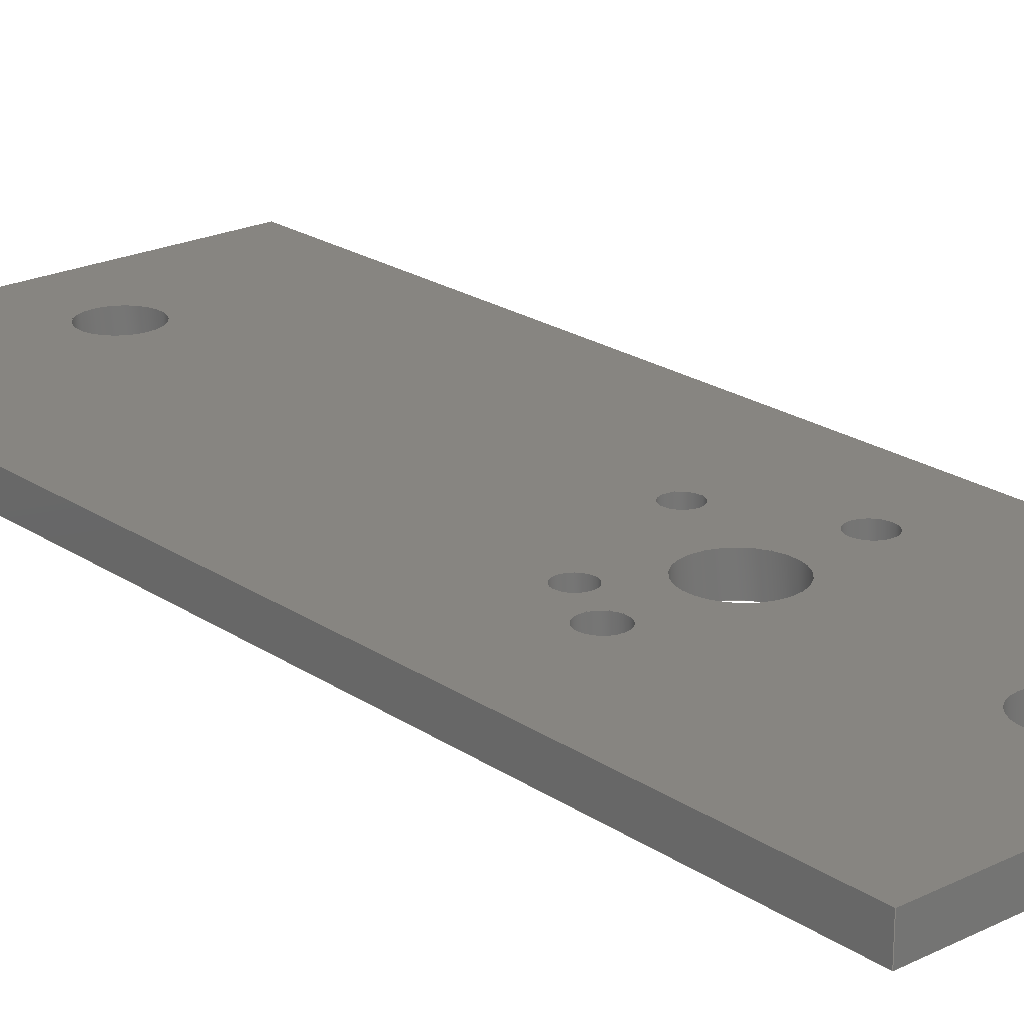
<metadata>
{"format":"step","ext":"step","renderer":"f3d","projection":"perspective","resolution":1024,"background":"white","views":[{"elev":21.7,"azim":-40.6,"up":"+Z"}]}
</metadata>
<code>
ISO-10303-21;
DATA;
#1 = APPLICATION_PROTOCOL_DEFINITION('international standard',
  'automotive_design',2000,#2);
#2 = APPLICATION_CONTEXT(
  'core data for automotive mechanical design processes');
#3 = SHAPE_DEFINITION_REPRESENTATION(#4,#10);
#4 = PRODUCT_DEFINITION_SHAPE('','',#5);
#5 = PRODUCT_DEFINITION('design','',#6,#9);
#6 = PRODUCT_DEFINITION_FORMATION('','',#7);
#7 = PRODUCT('4board_c 1','4board_c 1','',(#8));
#8 = PRODUCT_CONTEXT('',#2,'mechanical');
#9 = PRODUCT_DEFINITION_CONTEXT('part definition',#2,'design');
#10 = SHAPE_REPRESENTATION('',(#11,#15),#19);
#11 = AXIS2_PLACEMENT_3D('',#12,#13,#14);
#12 = CARTESIAN_POINT('',(0,0,0));
#13 = DIRECTION('',(0,0,1));
#14 = DIRECTION('',(1,0,-0));
#15 = AXIS2_PLACEMENT_3D('',#16,#17,#18);
#16 = CARTESIAN_POINT('',(0,0,0));
#17 = DIRECTION('',(0,0,1));
#18 = DIRECTION('',(1,0,-0));
#19 = ( GEOMETRIC_REPRESENTATION_CONTEXT(3) 
GLOBAL_UNCERTAINTY_ASSIGNED_CONTEXT((#23)) GLOBAL_UNIT_ASSIGNED_CONTEXT(
(#20,#21,#22)) REPRESENTATION_CONTEXT('Context #1',
  '3D Context with UNIT and UNCERTAINTY') );
#20 = ( LENGTH_UNIT() NAMED_UNIT(*) SI_UNIT(.MILLI.,.METRE.) );
#21 = ( NAMED_UNIT(*) PLANE_ANGLE_UNIT() SI_UNIT($,.RADIAN.) );
#22 = ( NAMED_UNIT(*) SI_UNIT($,.STERADIAN.) SOLID_ANGLE_UNIT() );
#23 = UNCERTAINTY_MEASURE_WITH_UNIT(LENGTH_MEASURE(1e-07),#20,
  'distance_accuracy_value','confusion accuracy');
#24 = PRODUCT_RELATED_PRODUCT_CATEGORY('part',$,(#7));
#25 = SHAPE_DEFINITION_REPRESENTATION(#26,#32);
#26 = PRODUCT_DEFINITION_SHAPE('','',#27);
#27 = PRODUCT_DEFINITION('design','',#28,#31);
#28 = PRODUCT_DEFINITION_FORMATION('','',#29);
#29 = PRODUCT('4board_c_PCB','4board_c_PCB','',(#30));
#30 = PRODUCT_CONTEXT('',#2,'mechanical');
#31 = PRODUCT_DEFINITION_CONTEXT('part definition',#2,'design');
#32 = ADVANCED_BREP_SHAPE_REPRESENTATION('',(#11,#33),#456);
#33 = MANIFOLD_SOLID_BREP('',#34);
#34 = CLOSED_SHELL('',(#35,#75,#106,#137,#231,#325,#337,#354,#371,#388,
    #405,#422,#439));
#35 = ADVANCED_FACE('',(#36),#70,.T.);
#36 = FACE_BOUND('',#37,.T.);
#37 = EDGE_LOOP('',(#38,#48,#56,#64));
#38 = ORIENTED_EDGE('',*,*,#39,.T.);
#39 = EDGE_CURVE('',#40,#42,#44,.T.);
#40 = VERTEX_POINT('',#41);
#41 = CARTESIAN_POINT('',(160.4,-125.2,0));
#42 = VERTEX_POINT('',#43);
#43 = CARTESIAN_POINT('',(160.4,-125.2,1.6));
#44 = LINE('',#45,#46);
#45 = CARTESIAN_POINT('',(160.4,-125.2,0));
#46 = VECTOR('',#47,1);
#47 = DIRECTION('',(0,0,1));
#48 = ORIENTED_EDGE('',*,*,#49,.T.);
#49 = EDGE_CURVE('',#42,#50,#52,.T.);
#50 = VERTEX_POINT('',#51);
#51 = CARTESIAN_POINT('',(139.6,-125.2,1.6));
#52 = LINE('',#53,#54);
#53 = CARTESIAN_POINT('',(160.4,-125.2,1.6));
#54 = VECTOR('',#55,1);
#55 = DIRECTION('',(-1,0,0));
#56 = ORIENTED_EDGE('',*,*,#57,.F.);
#57 = EDGE_CURVE('',#58,#50,#60,.T.);
#58 = VERTEX_POINT('',#59);
#59 = CARTESIAN_POINT('',(139.6,-125.2,0));
#60 = LINE('',#61,#62);
#61 = CARTESIAN_POINT('',(139.6,-125.2,0));
#62 = VECTOR('',#63,1);
#63 = DIRECTION('',(0,0,1));
#64 = ORIENTED_EDGE('',*,*,#65,.F.);
#65 = EDGE_CURVE('',#40,#58,#66,.T.);
#66 = LINE('',#67,#68);
#67 = CARTESIAN_POINT('',(160.4,-125.2,0));
#68 = VECTOR('',#69,1);
#69 = DIRECTION('',(-1,0,0));
#70 = PLANE('',#71);
#71 = AXIS2_PLACEMENT_3D('',#72,#73,#74);
#72 = CARTESIAN_POINT('',(160.4,-125.2,0));
#73 = DIRECTION('',(0,-1,0));
#74 = DIRECTION('',(-1,0,0));
#75 = ADVANCED_FACE('',(#76),#101,.T.);
#76 = FACE_BOUND('',#77,.T.);
#77 = EDGE_LOOP('',(#78,#88,#94,#95));
#78 = ORIENTED_EDGE('',*,*,#79,.T.);
#79 = EDGE_CURVE('',#80,#82,#84,.T.);
#80 = VERTEX_POINT('',#81);
#81 = CARTESIAN_POINT('',(160.4,-74.75,0));
#82 = VERTEX_POINT('',#83);
#83 = CARTESIAN_POINT('',(160.4,-74.75,1.6));
#84 = LINE('',#85,#86);
#85 = CARTESIAN_POINT('',(160.4,-74.75,0));
#86 = VECTOR('',#87,1);
#87 = DIRECTION('',(0,0,1));
#88 = ORIENTED_EDGE('',*,*,#89,.T.);
#89 = EDGE_CURVE('',#82,#42,#90,.T.);
#90 = LINE('',#91,#92);
#91 = CARTESIAN_POINT('',(160.4,-74.75,1.6));
#92 = VECTOR('',#93,1);
#93 = DIRECTION('',(0,-1,0));
#94 = ORIENTED_EDGE('',*,*,#39,.F.);
#95 = ORIENTED_EDGE('',*,*,#96,.F.);
#96 = EDGE_CURVE('',#80,#40,#97,.T.);
#97 = LINE('',#98,#99);
#98 = CARTESIAN_POINT('',(160.4,-74.75,0));
#99 = VECTOR('',#100,1);
#100 = DIRECTION('',(0,-1,0));
#101 = PLANE('',#102);
#102 = AXIS2_PLACEMENT_3D('',#103,#104,#105);
#103 = CARTESIAN_POINT('',(160.4,-74.75,0));
#104 = DIRECTION('',(1,0,-0));
#105 = DIRECTION('',(0,-1,0));
#106 = ADVANCED_FACE('',(#107),#132,.T.);
#107 = FACE_BOUND('',#108,.T.);
#108 = EDGE_LOOP('',(#109,#110,#118,#126));
#109 = ORIENTED_EDGE('',*,*,#57,.T.);
#110 = ORIENTED_EDGE('',*,*,#111,.T.);
#111 = EDGE_CURVE('',#50,#112,#114,.T.);
#112 = VERTEX_POINT('',#113);
#113 = CARTESIAN_POINT('',(139.6,-74.75,1.6));
#114 = LINE('',#115,#116);
#115 = CARTESIAN_POINT('',(139.6,-125.2,1.6));
#116 = VECTOR('',#117,1);
#117 = DIRECTION('',(0,1,0));
#118 = ORIENTED_EDGE('',*,*,#119,.F.);
#119 = EDGE_CURVE('',#120,#112,#122,.T.);
#120 = VERTEX_POINT('',#121);
#121 = CARTESIAN_POINT('',(139.6,-74.75,0));
#122 = LINE('',#123,#124);
#123 = CARTESIAN_POINT('',(139.6,-74.75,0));
#124 = VECTOR('',#125,1);
#125 = DIRECTION('',(0,0,1));
#126 = ORIENTED_EDGE('',*,*,#127,.F.);
#127 = EDGE_CURVE('',#58,#120,#128,.T.);
#128 = LINE('',#129,#130);
#129 = CARTESIAN_POINT('',(139.6,-125.2,0));
#130 = VECTOR('',#131,1);
#131 = DIRECTION('',(0,1,0));
#132 = PLANE('',#133);
#133 = AXIS2_PLACEMENT_3D('',#134,#135,#136);
#134 = CARTESIAN_POINT('',(139.6,-125.2,0));
#135 = DIRECTION('',(-1,0,0));
#136 = DIRECTION('',(0,1,0));
#137 = ADVANCED_FACE('',(#138,#149,#160,#171,#182,#193,#204,#215),#226,
  .F.);
#138 = FACE_BOUND('',#139,.F.);
#139 = EDGE_LOOP('',(#140,#141,#142,#148));
#140 = ORIENTED_EDGE('',*,*,#65,.F.);
#141 = ORIENTED_EDGE('',*,*,#96,.F.);
#142 = ORIENTED_EDGE('',*,*,#143,.F.);
#143 = EDGE_CURVE('',#120,#80,#144,.T.);
#144 = LINE('',#145,#146);
#145 = CARTESIAN_POINT('',(139.6,-74.75,0));
#146 = VECTOR('',#147,1);
#147 = DIRECTION('',(1,0,0));
#148 = ORIENTED_EDGE('',*,*,#127,.F.);
#149 = FACE_BOUND('',#150,.F.);
#150 = EDGE_LOOP('',(#151));
#151 = ORIENTED_EDGE('',*,*,#152,.T.);
#152 = EDGE_CURVE('',#153,#153,#155,.T.);
#153 = VERTEX_POINT('',#154);
#154 = CARTESIAN_POINT('',(145.3,-110,0));
#155 = CIRCLE('',#156,0.875);
#156 = AXIS2_PLACEMENT_3D('',#157,#158,#159);
#157 = CARTESIAN_POINT('',(145.3,-109.1,0));
#158 = DIRECTION('',(-0,0,-1));
#159 = DIRECTION('',(-0,-1,0));
#160 = FACE_BOUND('',#161,.F.);
#161 = EDGE_LOOP('',(#162));
#162 = ORIENTED_EDGE('',*,*,#163,.T.);
#163 = EDGE_CURVE('',#164,#164,#166,.T.);
#164 = VERTEX_POINT('',#165);
#165 = CARTESIAN_POINT('',(146.6,-107.3,0));
#166 = CIRCLE('',#167,0.75);
#167 = AXIS2_PLACEMENT_3D('',#168,#169,#170);
#168 = CARTESIAN_POINT('',(146.6,-106.6,0));
#169 = DIRECTION('',(-0,0,-1));
#170 = DIRECTION('',(-0,-1,0));
#171 = FACE_BOUND('',#172,.F.);
#172 = EDGE_LOOP('',(#173));
#173 = ORIENTED_EDGE('',*,*,#174,.T.);
#174 = EDGE_CURVE('',#175,#175,#177,.T.);
#175 = VERTEX_POINT('',#176);
#176 = CARTESIAN_POINT('',(150.5,-122.3,0));
#177 = CIRCLE('',#178,1.6);
#178 = AXIS2_PLACEMENT_3D('',#179,#180,#181);
#179 = CARTESIAN_POINT('',(150.5,-120.8,0));
#180 = DIRECTION('',(-0,0,-1));
#181 = DIRECTION('',(-0,-1,0));
#182 = FACE_BOUND('',#183,.F.);
#183 = EDGE_LOOP('',(#184));
#184 = ORIENTED_EDGE('',*,*,#185,.T.);
#185 = EDGE_CURVE('',#186,#186,#188,.T.);
#186 = VERTEX_POINT('',#187);
#187 = CARTESIAN_POINT('',(150.4,-111.1,0));
#188 = CIRCLE('',#189,2);
#189 = AXIS2_PLACEMENT_3D('',#190,#191,#192);
#190 = CARTESIAN_POINT('',(150.4,-109.1,0));
#191 = DIRECTION('',(-0,0,-1));
#192 = DIRECTION('',(-0,-1,0));
#193 = FACE_BOUND('',#194,.F.);
#194 = EDGE_LOOP('',(#195));
#195 = ORIENTED_EDGE('',*,*,#196,.T.);
#196 = EDGE_CURVE('',#197,#197,#199,.T.);
#197 = VERTEX_POINT('',#198);
#198 = CARTESIAN_POINT('',(153,-104.8,0));
#199 = CIRCLE('',#200,0.75);
#200 = AXIS2_PLACEMENT_3D('',#201,#202,#203);
#201 = CARTESIAN_POINT('',(153,-104,0));
#202 = DIRECTION('',(-0,0,-1));
#203 = DIRECTION('',(-0,-1,0));
#204 = FACE_BOUND('',#205,.F.);
#205 = EDGE_LOOP('',(#206));
#206 = ORIENTED_EDGE('',*,*,#207,.T.);
#207 = EDGE_CURVE('',#208,#208,#210,.T.);
#208 = VERTEX_POINT('',#209);
#209 = CARTESIAN_POINT('',(155.5,-110,0));
#210 = CIRCLE('',#211,0.875);
#211 = AXIS2_PLACEMENT_3D('',#212,#213,#214);
#212 = CARTESIAN_POINT('',(155.5,-109.1,0));
#213 = DIRECTION('',(-0,0,-1));
#214 = DIRECTION('',(-0,-1,0));
#215 = FACE_BOUND('',#216,.F.);
#216 = EDGE_LOOP('',(#217));
#217 = ORIENTED_EDGE('',*,*,#218,.T.);
#218 = EDGE_CURVE('',#219,#219,#221,.T.);
#219 = VERTEX_POINT('',#220);
#220 = CARTESIAN_POINT('',(150,-81.85,0));
#221 = CIRCLE('',#222,1.6);
#222 = AXIS2_PLACEMENT_3D('',#223,#224,#225);
#223 = CARTESIAN_POINT('',(150,-80.25,0));
#224 = DIRECTION('',(-0,0,-1));
#225 = DIRECTION('',(-0,-1,0));
#226 = PLANE('',#227);
#227 = AXIS2_PLACEMENT_3D('',#228,#229,#230);
#228 = CARTESIAN_POINT('',(0,0,0));
#229 = DIRECTION('',(0,0,1));
#230 = DIRECTION('',(1,0,-0));
#231 = ADVANCED_FACE('',(#232,#243,#254,#265,#276,#287,#298,#309),#320,
  .T.);
#232 = FACE_BOUND('',#233,.T.);
#233 = EDGE_LOOP('',(#234,#235,#236,#242));
#234 = ORIENTED_EDGE('',*,*,#49,.F.);
#235 = ORIENTED_EDGE('',*,*,#89,.F.);
#236 = ORIENTED_EDGE('',*,*,#237,.F.);
#237 = EDGE_CURVE('',#112,#82,#238,.T.);
#238 = LINE('',#239,#240);
#239 = CARTESIAN_POINT('',(139.6,-74.75,1.6));
#240 = VECTOR('',#241,1);
#241 = DIRECTION('',(1,0,0));
#242 = ORIENTED_EDGE('',*,*,#111,.F.);
#243 = FACE_BOUND('',#244,.T.);
#244 = EDGE_LOOP('',(#245));
#245 = ORIENTED_EDGE('',*,*,#246,.T.);
#246 = EDGE_CURVE('',#247,#247,#249,.T.);
#247 = VERTEX_POINT('',#248);
#248 = CARTESIAN_POINT('',(145.3,-110,1.6));
#249 = CIRCLE('',#250,0.875);
#250 = AXIS2_PLACEMENT_3D('',#251,#252,#253);
#251 = CARTESIAN_POINT('',(145.3,-109.1,1.6));
#252 = DIRECTION('',(-0,0,-1));
#253 = DIRECTION('',(-0,-1,0));
#254 = FACE_BOUND('',#255,.T.);
#255 = EDGE_LOOP('',(#256));
#256 = ORIENTED_EDGE('',*,*,#257,.T.);
#257 = EDGE_CURVE('',#258,#258,#260,.T.);
#258 = VERTEX_POINT('',#259);
#259 = CARTESIAN_POINT('',(146.6,-107.3,1.6));
#260 = CIRCLE('',#261,0.75);
#261 = AXIS2_PLACEMENT_3D('',#262,#263,#264);
#262 = CARTESIAN_POINT('',(146.6,-106.6,1.6));
#263 = DIRECTION('',(-0,0,-1));
#264 = DIRECTION('',(-0,-1,0));
#265 = FACE_BOUND('',#266,.T.);
#266 = EDGE_LOOP('',(#267));
#267 = ORIENTED_EDGE('',*,*,#268,.T.);
#268 = EDGE_CURVE('',#269,#269,#271,.T.);
#269 = VERTEX_POINT('',#270);
#270 = CARTESIAN_POINT('',(150.5,-122.3,1.6));
#271 = CIRCLE('',#272,1.6);
#272 = AXIS2_PLACEMENT_3D('',#273,#274,#275);
#273 = CARTESIAN_POINT('',(150.5,-120.8,1.6));
#274 = DIRECTION('',(-0,0,-1));
#275 = DIRECTION('',(-0,-1,0));
#276 = FACE_BOUND('',#277,.T.);
#277 = EDGE_LOOP('',(#278));
#278 = ORIENTED_EDGE('',*,*,#279,.T.);
#279 = EDGE_CURVE('',#280,#280,#282,.T.);
#280 = VERTEX_POINT('',#281);
#281 = CARTESIAN_POINT('',(150.4,-111.1,1.6));
#282 = CIRCLE('',#283,2);
#283 = AXIS2_PLACEMENT_3D('',#284,#285,#286);
#284 = CARTESIAN_POINT('',(150.4,-109.1,1.6));
#285 = DIRECTION('',(-0,0,-1));
#286 = DIRECTION('',(-0,-1,0));
#287 = FACE_BOUND('',#288,.T.);
#288 = EDGE_LOOP('',(#289));
#289 = ORIENTED_EDGE('',*,*,#290,.T.);
#290 = EDGE_CURVE('',#291,#291,#293,.T.);
#291 = VERTEX_POINT('',#292);
#292 = CARTESIAN_POINT('',(153,-104.8,1.6));
#293 = CIRCLE('',#294,0.75);
#294 = AXIS2_PLACEMENT_3D('',#295,#296,#297);
#295 = CARTESIAN_POINT('',(153,-104,1.6));
#296 = DIRECTION('',(-0,0,-1));
#297 = DIRECTION('',(-0,-1,0));
#298 = FACE_BOUND('',#299,.T.);
#299 = EDGE_LOOP('',(#300));
#300 = ORIENTED_EDGE('',*,*,#301,.T.);
#301 = EDGE_CURVE('',#302,#302,#304,.T.);
#302 = VERTEX_POINT('',#303);
#303 = CARTESIAN_POINT('',(155.5,-110,1.6));
#304 = CIRCLE('',#305,0.875);
#305 = AXIS2_PLACEMENT_3D('',#306,#307,#308);
#306 = CARTESIAN_POINT('',(155.5,-109.1,1.6));
#307 = DIRECTION('',(-0,0,-1));
#308 = DIRECTION('',(-0,-1,0));
#309 = FACE_BOUND('',#310,.T.);
#310 = EDGE_LOOP('',(#311));
#311 = ORIENTED_EDGE('',*,*,#312,.T.);
#312 = EDGE_CURVE('',#313,#313,#315,.T.);
#313 = VERTEX_POINT('',#314);
#314 = CARTESIAN_POINT('',(150,-81.85,1.6));
#315 = CIRCLE('',#316,1.6);
#316 = AXIS2_PLACEMENT_3D('',#317,#318,#319);
#317 = CARTESIAN_POINT('',(150,-80.25,1.6));
#318 = DIRECTION('',(-0,0,-1));
#319 = DIRECTION('',(-0,-1,0));
#320 = PLANE('',#321);
#321 = AXIS2_PLACEMENT_3D('',#322,#323,#324);
#322 = CARTESIAN_POINT('',(0,0,1.6));
#323 = DIRECTION('',(0,0,1));
#324 = DIRECTION('',(1,0,-0));
#325 = ADVANCED_FACE('',(#326),#332,.T.);
#326 = FACE_BOUND('',#327,.T.);
#327 = EDGE_LOOP('',(#328,#329,#330,#331));
#328 = ORIENTED_EDGE('',*,*,#119,.T.);
#329 = ORIENTED_EDGE('',*,*,#237,.T.);
#330 = ORIENTED_EDGE('',*,*,#79,.F.);
#331 = ORIENTED_EDGE('',*,*,#143,.F.);
#332 = PLANE('',#333);
#333 = AXIS2_PLACEMENT_3D('',#334,#335,#336);
#334 = CARTESIAN_POINT('',(139.6,-74.75,0));
#335 = DIRECTION('',(0,1,0));
#336 = DIRECTION('',(1,0,0));
#337 = ADVANCED_FACE('',(#338),#349,.F.);
#338 = FACE_BOUND('',#339,.T.);
#339 = EDGE_LOOP('',(#340,#341,#347,#348));
#340 = ORIENTED_EDGE('',*,*,#152,.T.);
#341 = ORIENTED_EDGE('',*,*,#342,.T.);
#342 = EDGE_CURVE('',#153,#247,#343,.T.);
#343 = LINE('',#344,#345);
#344 = CARTESIAN_POINT('',(145.3,-110,-0.045));
#345 = VECTOR('',#346,1);
#346 = DIRECTION('',(0,0,1));
#347 = ORIENTED_EDGE('',*,*,#246,.F.);
#348 = ORIENTED_EDGE('',*,*,#342,.F.);
#349 = CYLINDRICAL_SURFACE('',#350,0.875);
#350 = AXIS2_PLACEMENT_3D('',#351,#352,#353);
#351 = CARTESIAN_POINT('',(145.3,-109.1,-0.045));
#352 = DIRECTION('',(-0,-0,-1));
#353 = DIRECTION('',(-0,-1,0));
#354 = ADVANCED_FACE('',(#355),#366,.F.);
#355 = FACE_BOUND('',#356,.T.);
#356 = EDGE_LOOP('',(#357,#358,#364,#365));
#357 = ORIENTED_EDGE('',*,*,#163,.T.);
#358 = ORIENTED_EDGE('',*,*,#359,.T.);
#359 = EDGE_CURVE('',#164,#258,#360,.T.);
#360 = LINE('',#361,#362);
#361 = CARTESIAN_POINT('',(146.6,-107.3,-0.045));
#362 = VECTOR('',#363,1);
#363 = DIRECTION('',(0,0,1));
#364 = ORIENTED_EDGE('',*,*,#257,.F.);
#365 = ORIENTED_EDGE('',*,*,#359,.F.);
#366 = CYLINDRICAL_SURFACE('',#367,0.75);
#367 = AXIS2_PLACEMENT_3D('',#368,#369,#370);
#368 = CARTESIAN_POINT('',(146.6,-106.6,-0.045));
#369 = DIRECTION('',(-0,-0,-1));
#370 = DIRECTION('',(-0,-1,0));
#371 = ADVANCED_FACE('',(#372),#383,.F.);
#372 = FACE_BOUND('',#373,.T.);
#373 = EDGE_LOOP('',(#374,#375,#381,#382));
#374 = ORIENTED_EDGE('',*,*,#174,.T.);
#375 = ORIENTED_EDGE('',*,*,#376,.T.);
#376 = EDGE_CURVE('',#175,#269,#377,.T.);
#377 = LINE('',#378,#379);
#378 = CARTESIAN_POINT('',(150.5,-122.3,-0.045));
#379 = VECTOR('',#380,1);
#380 = DIRECTION('',(0,0,1));
#381 = ORIENTED_EDGE('',*,*,#268,.F.);
#382 = ORIENTED_EDGE('',*,*,#376,.F.);
#383 = CYLINDRICAL_SURFACE('',#384,1.6);
#384 = AXIS2_PLACEMENT_3D('',#385,#386,#387);
#385 = CARTESIAN_POINT('',(150.5,-120.8,-0.045));
#386 = DIRECTION('',(-0,-0,-1));
#387 = DIRECTION('',(-0,-1,0));
#388 = ADVANCED_FACE('',(#389),#400,.F.);
#389 = FACE_BOUND('',#390,.T.);
#390 = EDGE_LOOP('',(#391,#392,#398,#399));
#391 = ORIENTED_EDGE('',*,*,#185,.T.);
#392 = ORIENTED_EDGE('',*,*,#393,.T.);
#393 = EDGE_CURVE('',#186,#280,#394,.T.);
#394 = LINE('',#395,#396);
#395 = CARTESIAN_POINT('',(150.4,-111.1,-0.045));
#396 = VECTOR('',#397,1);
#397 = DIRECTION('',(0,0,1));
#398 = ORIENTED_EDGE('',*,*,#279,.F.);
#399 = ORIENTED_EDGE('',*,*,#393,.F.);
#400 = CYLINDRICAL_SURFACE('',#401,2);
#401 = AXIS2_PLACEMENT_3D('',#402,#403,#404);
#402 = CARTESIAN_POINT('',(150.4,-109.1,-0.045));
#403 = DIRECTION('',(-0,-0,-1));
#404 = DIRECTION('',(-0,-1,0));
#405 = ADVANCED_FACE('',(#406),#417,.F.);
#406 = FACE_BOUND('',#407,.T.);
#407 = EDGE_LOOP('',(#408,#409,#415,#416));
#408 = ORIENTED_EDGE('',*,*,#196,.T.);
#409 = ORIENTED_EDGE('',*,*,#410,.T.);
#410 = EDGE_CURVE('',#197,#291,#411,.T.);
#411 = LINE('',#412,#413);
#412 = CARTESIAN_POINT('',(153,-104.8,-0.045));
#413 = VECTOR('',#414,1);
#414 = DIRECTION('',(0,0,1));
#415 = ORIENTED_EDGE('',*,*,#290,.F.);
#416 = ORIENTED_EDGE('',*,*,#410,.F.);
#417 = CYLINDRICAL_SURFACE('',#418,0.75);
#418 = AXIS2_PLACEMENT_3D('',#419,#420,#421);
#419 = CARTESIAN_POINT('',(153,-104,-0.045));
#420 = DIRECTION('',(-0,-0,-1));
#421 = DIRECTION('',(-0,-1,0));
#422 = ADVANCED_FACE('',(#423),#434,.F.);
#423 = FACE_BOUND('',#424,.T.);
#424 = EDGE_LOOP('',(#425,#426,#432,#433));
#425 = ORIENTED_EDGE('',*,*,#207,.T.);
#426 = ORIENTED_EDGE('',*,*,#427,.T.);
#427 = EDGE_CURVE('',#208,#302,#428,.T.);
#428 = LINE('',#429,#430);
#429 = CARTESIAN_POINT('',(155.5,-110,-0.045));
#430 = VECTOR('',#431,1);
#431 = DIRECTION('',(0,0,1));
#432 = ORIENTED_EDGE('',*,*,#301,.F.);
#433 = ORIENTED_EDGE('',*,*,#427,.F.);
#434 = CYLINDRICAL_SURFACE('',#435,0.875);
#435 = AXIS2_PLACEMENT_3D('',#436,#437,#438);
#436 = CARTESIAN_POINT('',(155.5,-109.1,-0.045));
#437 = DIRECTION('',(-0,-0,-1));
#438 = DIRECTION('',(-0,-1,0));
#439 = ADVANCED_FACE('',(#440),#451,.F.);
#440 = FACE_BOUND('',#441,.T.);
#441 = EDGE_LOOP('',(#442,#443,#449,#450));
#442 = ORIENTED_EDGE('',*,*,#218,.T.);
#443 = ORIENTED_EDGE('',*,*,#444,.T.);
#444 = EDGE_CURVE('',#219,#313,#445,.T.);
#445 = LINE('',#446,#447);
#446 = CARTESIAN_POINT('',(150,-81.85,-0.045));
#447 = VECTOR('',#448,1);
#448 = DIRECTION('',(0,0,1));
#449 = ORIENTED_EDGE('',*,*,#312,.F.);
#450 = ORIENTED_EDGE('',*,*,#444,.F.);
#451 = CYLINDRICAL_SURFACE('',#452,1.6);
#452 = AXIS2_PLACEMENT_3D('',#453,#454,#455);
#453 = CARTESIAN_POINT('',(150,-80.25,-0.045));
#454 = DIRECTION('',(-0,-0,-1));
#455 = DIRECTION('',(-0,-1,0));
#456 = ( GEOMETRIC_REPRESENTATION_CONTEXT(3) 
GLOBAL_UNCERTAINTY_ASSIGNED_CONTEXT((#460)) GLOBAL_UNIT_ASSIGNED_CONTEXT
((#457,#458,#459)) REPRESENTATION_CONTEXT('Context #1',
  '3D Context with UNIT and UNCERTAINTY') );
#457 = ( LENGTH_UNIT() NAMED_UNIT(*) SI_UNIT(.MILLI.,.METRE.) );
#458 = ( NAMED_UNIT(*) PLANE_ANGLE_UNIT() SI_UNIT($,.RADIAN.) );
#459 = ( NAMED_UNIT(*) SI_UNIT($,.STERADIAN.) SOLID_ANGLE_UNIT() );
#460 = UNCERTAINTY_MEASURE_WITH_UNIT(LENGTH_MEASURE(1e-07),#457,
  'distance_accuracy_value','confusion accuracy');
#461 = CONTEXT_DEPENDENT_SHAPE_REPRESENTATION(#462,#464);
#462 = ( REPRESENTATION_RELATIONSHIP('','',#32,#10) 
REPRESENTATION_RELATIONSHIP_WITH_TRANSFORMATION(#463) 
SHAPE_REPRESENTATION_RELATIONSHIP() );
#463 = ITEM_DEFINED_TRANSFORMATION('','',#11,#15);
#464 = PRODUCT_DEFINITION_SHAPE('Placement','Placement of an item',#465
  );
#465 = NEXT_ASSEMBLY_USAGE_OCCURRENCE('1','=>[0:1:1:2]','',#5,#27,$);
#466 = PRODUCT_RELATED_PRODUCT_CATEGORY('part',$,(#29));
#467 = MECHANICAL_DESIGN_GEOMETRIC_PRESENTATION_REPRESENTATION('',(#468)
  ,#456);
#468 = STYLED_ITEM('color',(#469),#33);
#469 = PRESENTATION_STYLE_ASSIGNMENT((#470));
#470 = SURFACE_STYLE_USAGE(.BOTH.,#471);
#471 = SURFACE_SIDE_STYLE('',(#472));
#472 = SURFACE_STYLE_FILL_AREA(#473);
#473 = FILL_AREA_STYLE('',(#474));
#474 = FILL_AREA_STYLE_COLOUR('',#475);
#475 = COLOUR_RGB('',0.3133,0.4845,0.41);
ENDSEC;
END-ISO-10303-21;

</code>
